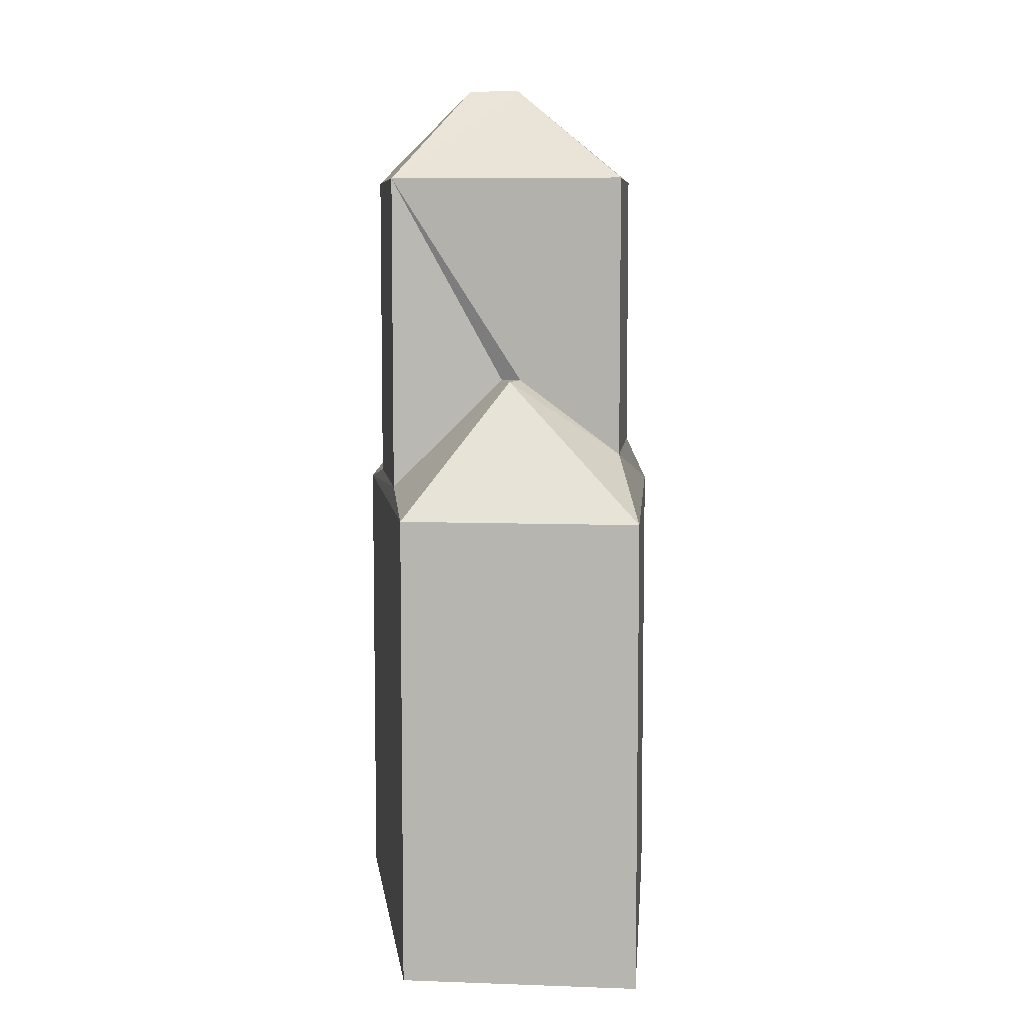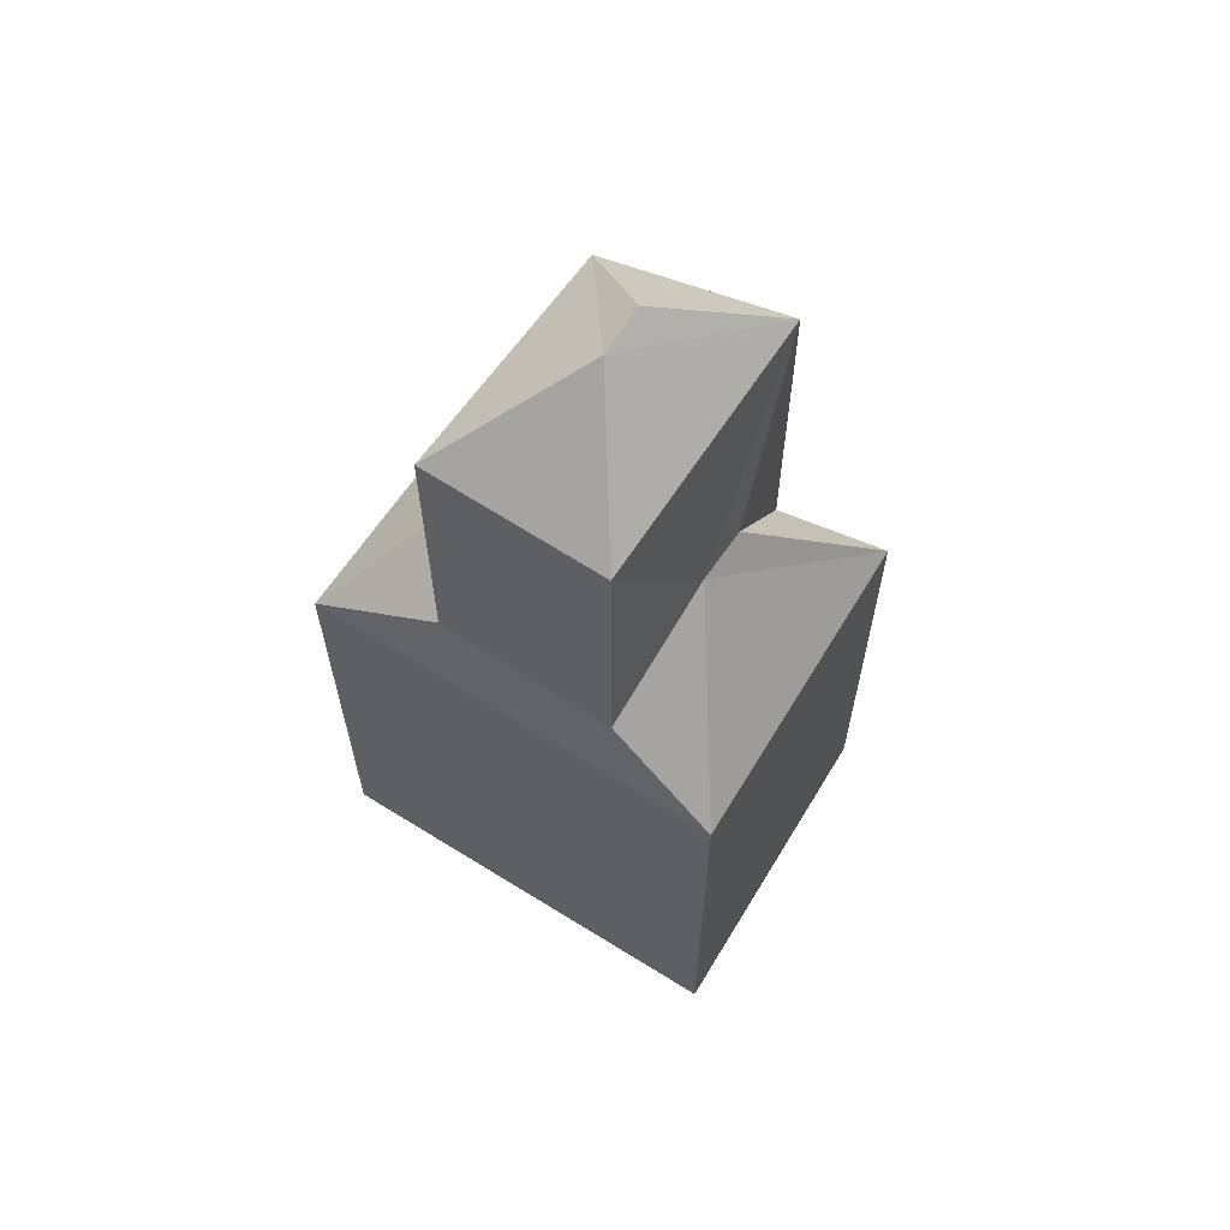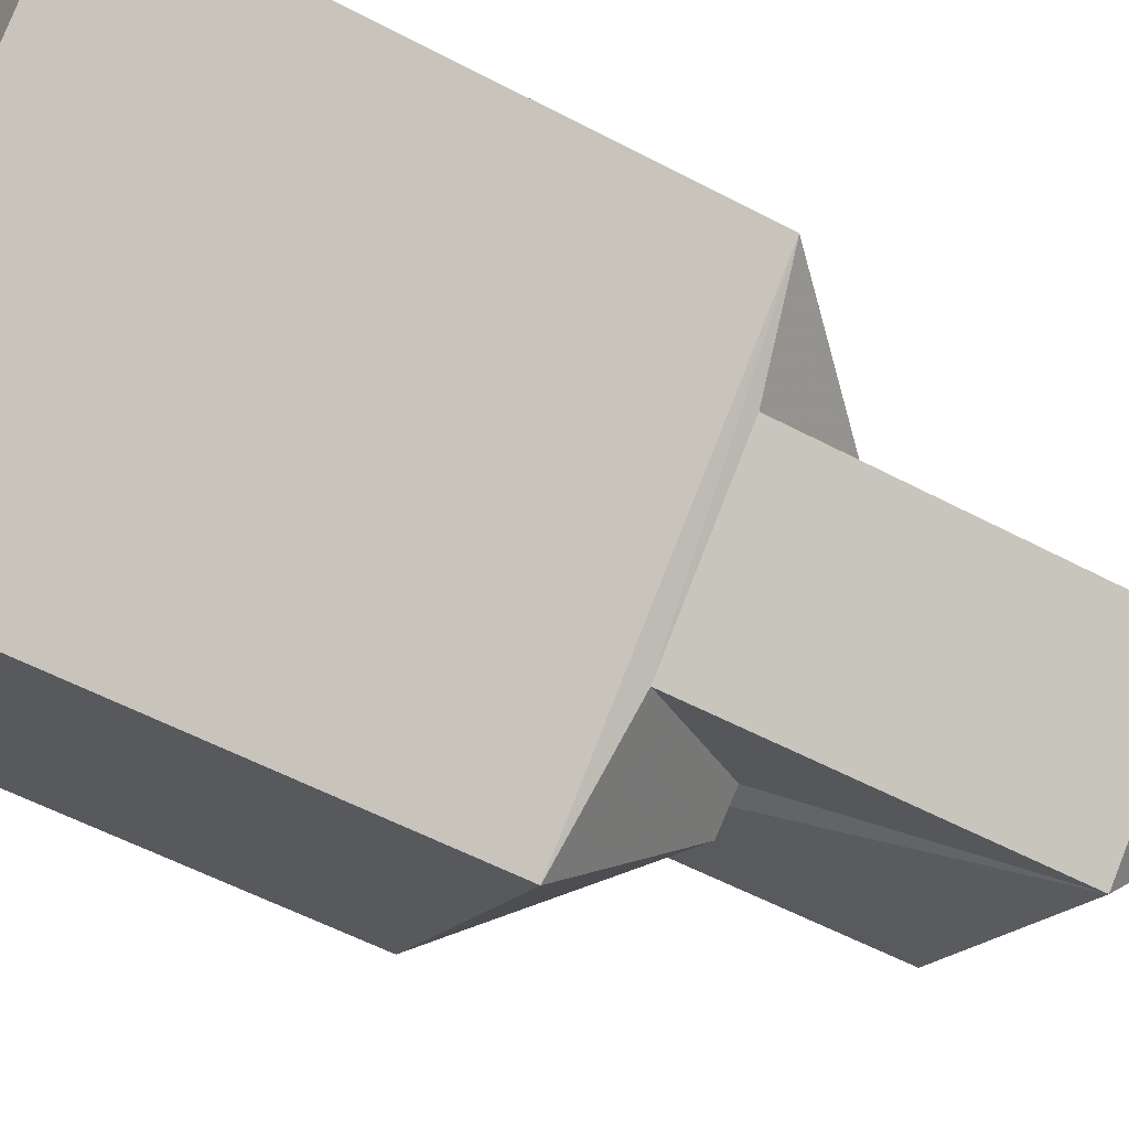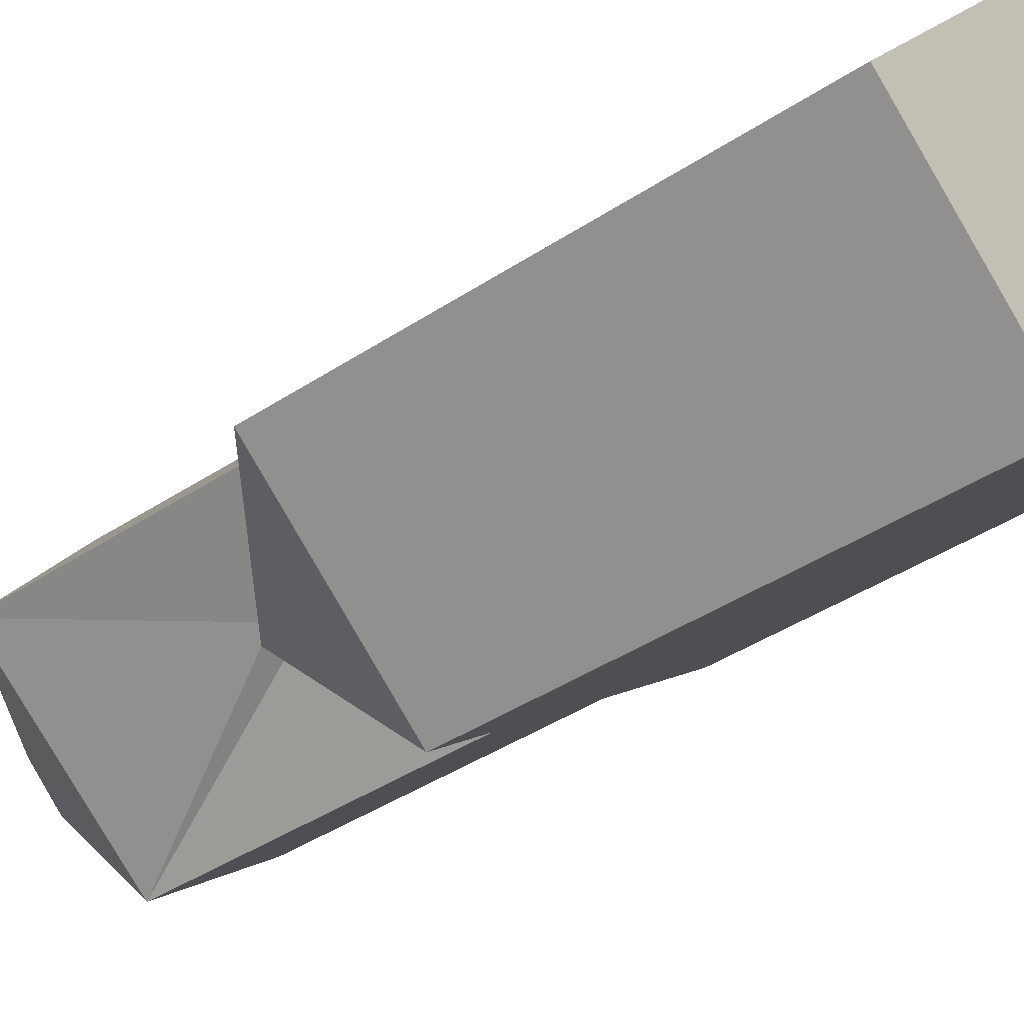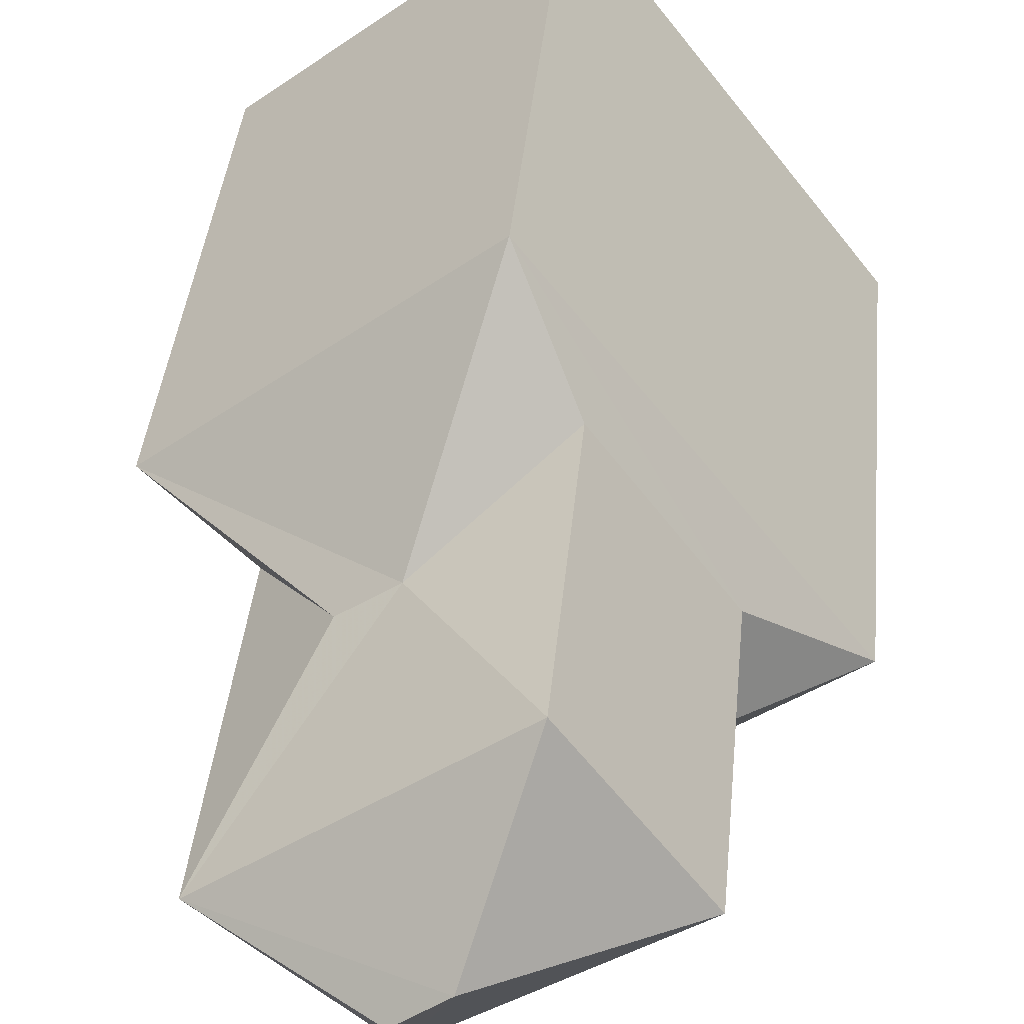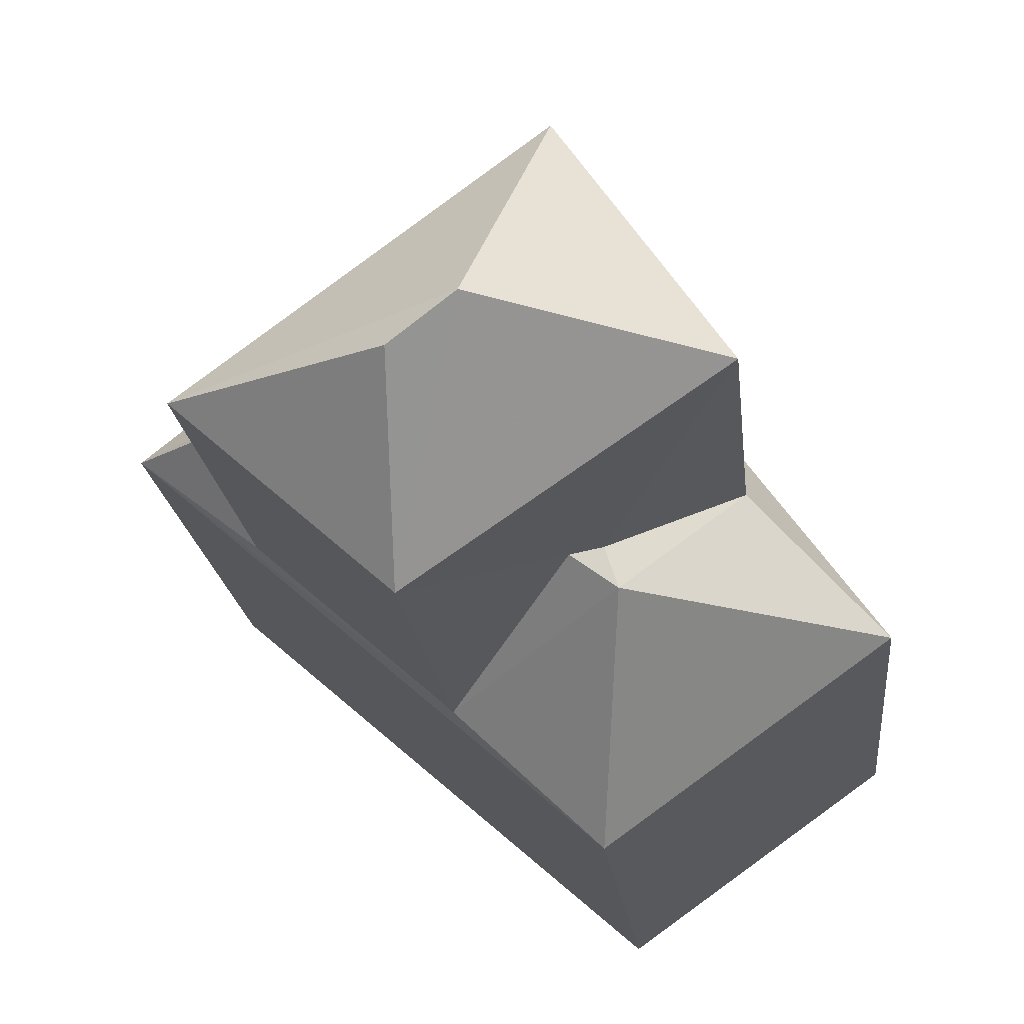
<metadata>
{"format":"obj","ext":"obj","renderer":"f3d","projection":"perspective","resolution":1024,"background":"white","views":[{"elev":7.5,"azim":-138.3,"up":"+Y"},{"elev":64.3,"azim":-20.6,"up":"+Y"},{"elev":-56.2,"azim":61.0,"up":"+Z"},{"elev":-42.1,"azim":-51.7,"up":"+Z"},{"elev":37.9,"azim":-174.7,"up":"+Z"},{"elev":-15.7,"azim":-175.1,"up":"+Z"}]}
</metadata>
<code>
v -0.3819 0 -3.914
v 5.174 0 0.8599
v 0.7137 0 4.381
v -3.747 0 -1.488
v 5.174 8.281 0.8599
v -3.747 8.281 -1.488
v -0.3819 8.281 -3.914
v 0.7137 8.281 4.381
v 1.34 8.613 -2.348
v 3.687 8.613 -0.3139
v -2.103 9.275 -0.0008549
v -0.2254 9.275 2.582
v -0.6949 10.6 -1.409
v 1.653 10.93 1.486
v 2.435 10.93 0.9382
v -0.1471 10.6 -1.018
v -0.5384 10.6 -0.9399
v 1.34 14.24 -2.348
v -0.2254 14.24 2.582
v 3.687 14.24 -0.3139
v -2.103 14.24 -0.0008549
v 0.5572 15.9 0.2339
v 1.261 15.9 -0.3139
f 1 2 3
f 3 4 1
f 2 3 5
f 1 2 5
f 4 1 6
f 3 4 6
f 1 5 7
f 3 5 8
f 1 6 7
f 3 8 6
f 5 7 9
f 5 9 10
f 8 6 11
f 8 12 11
f 6 7 13
f 7 9 13
f 5 8 14
f 5 10 15
f 8 12 14
f 6 11 13
f 9 16 13
f 5 14 15
f 11 17 13
f 9 10 18
f 12 11 19
f 16 17 13
f 9 16 18
f 10 15 20
f 12 14 19
f 11 17 21
f 14 15 20
f 16 17 18
f 10 18 20
f 11 19 21
f 14 19 20
f 17 21 18
f 19 20 22
f 19 21 22
f 18 20 23
f 21 18 22
f 20 22 23
f 18 22 23
f 3 2 1
f 1 4 3
f 5 3 2
f 5 2 1
f 6 1 4
f 6 4 3
f 7 5 1
f 8 5 3
f 7 6 1
f 6 8 3
f 9 7 5
f 10 9 5
f 11 6 8
f 11 12 8
f 13 7 6
f 13 9 7
f 14 8 5
f 15 10 5
f 14 12 8
f 13 11 6
f 13 16 9
f 15 14 5
f 13 17 11
f 18 10 9
f 19 11 12
f 13 17 16
f 18 16 9
f 20 15 10
f 19 14 12
f 21 17 11
f 20 15 14
f 18 17 16
f 20 18 10
f 21 19 11
f 20 19 14
f 18 21 17
f 22 20 19
f 22 21 19
f 23 20 18
f 22 18 21
f 23 22 20
f 23 22 18

</code>
